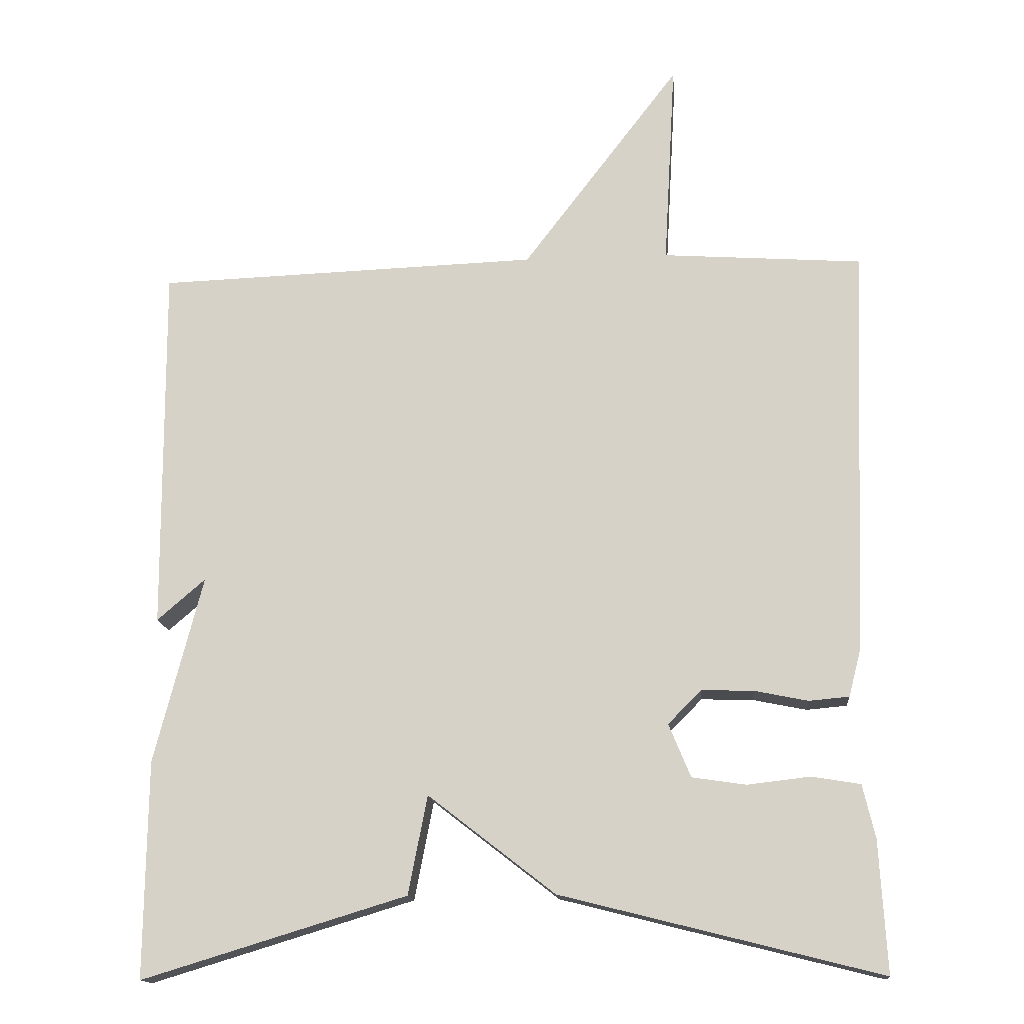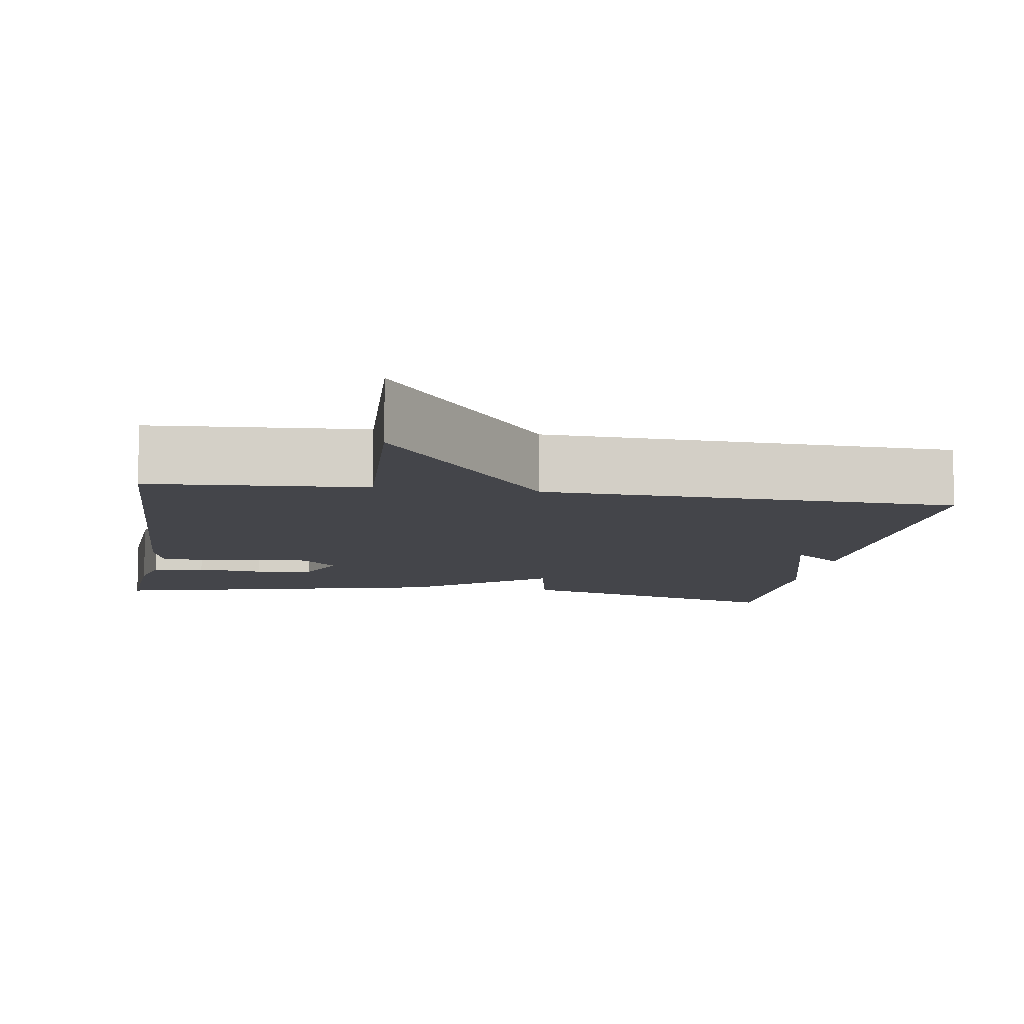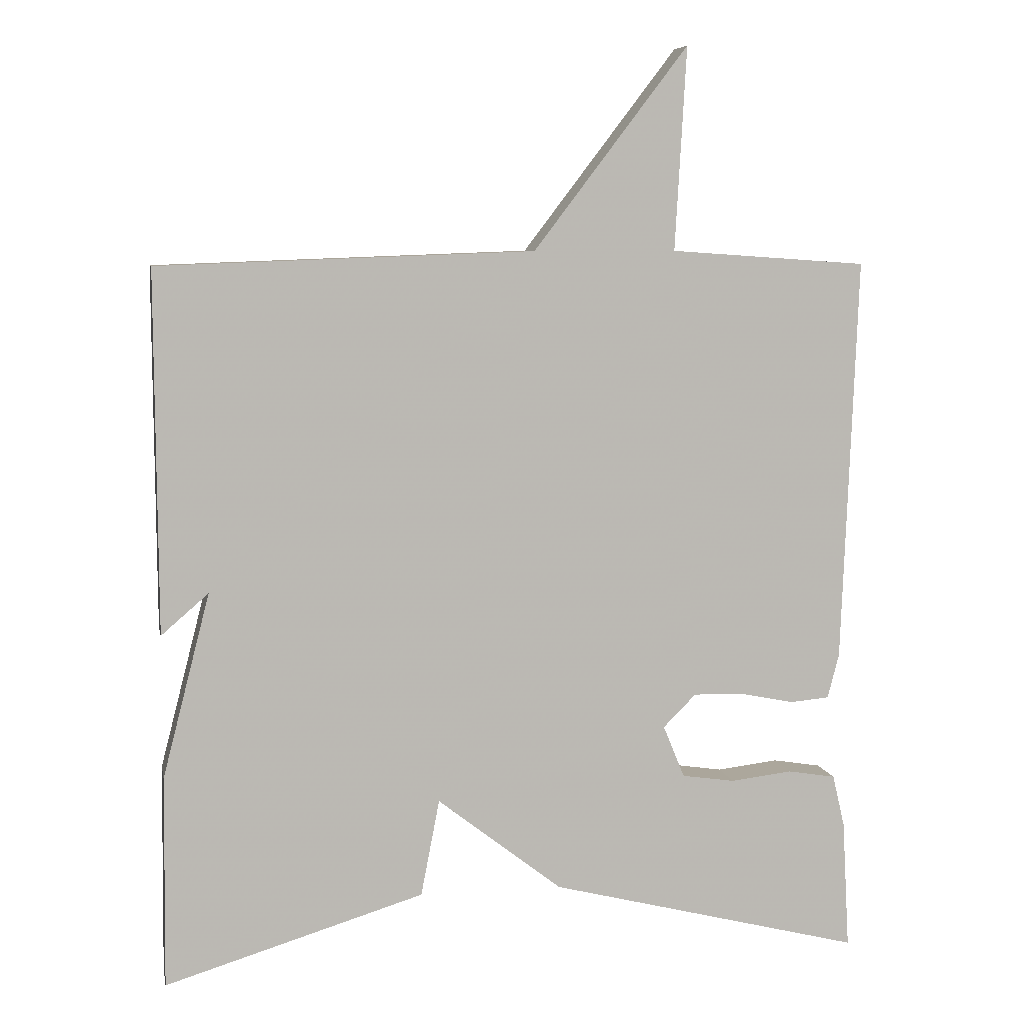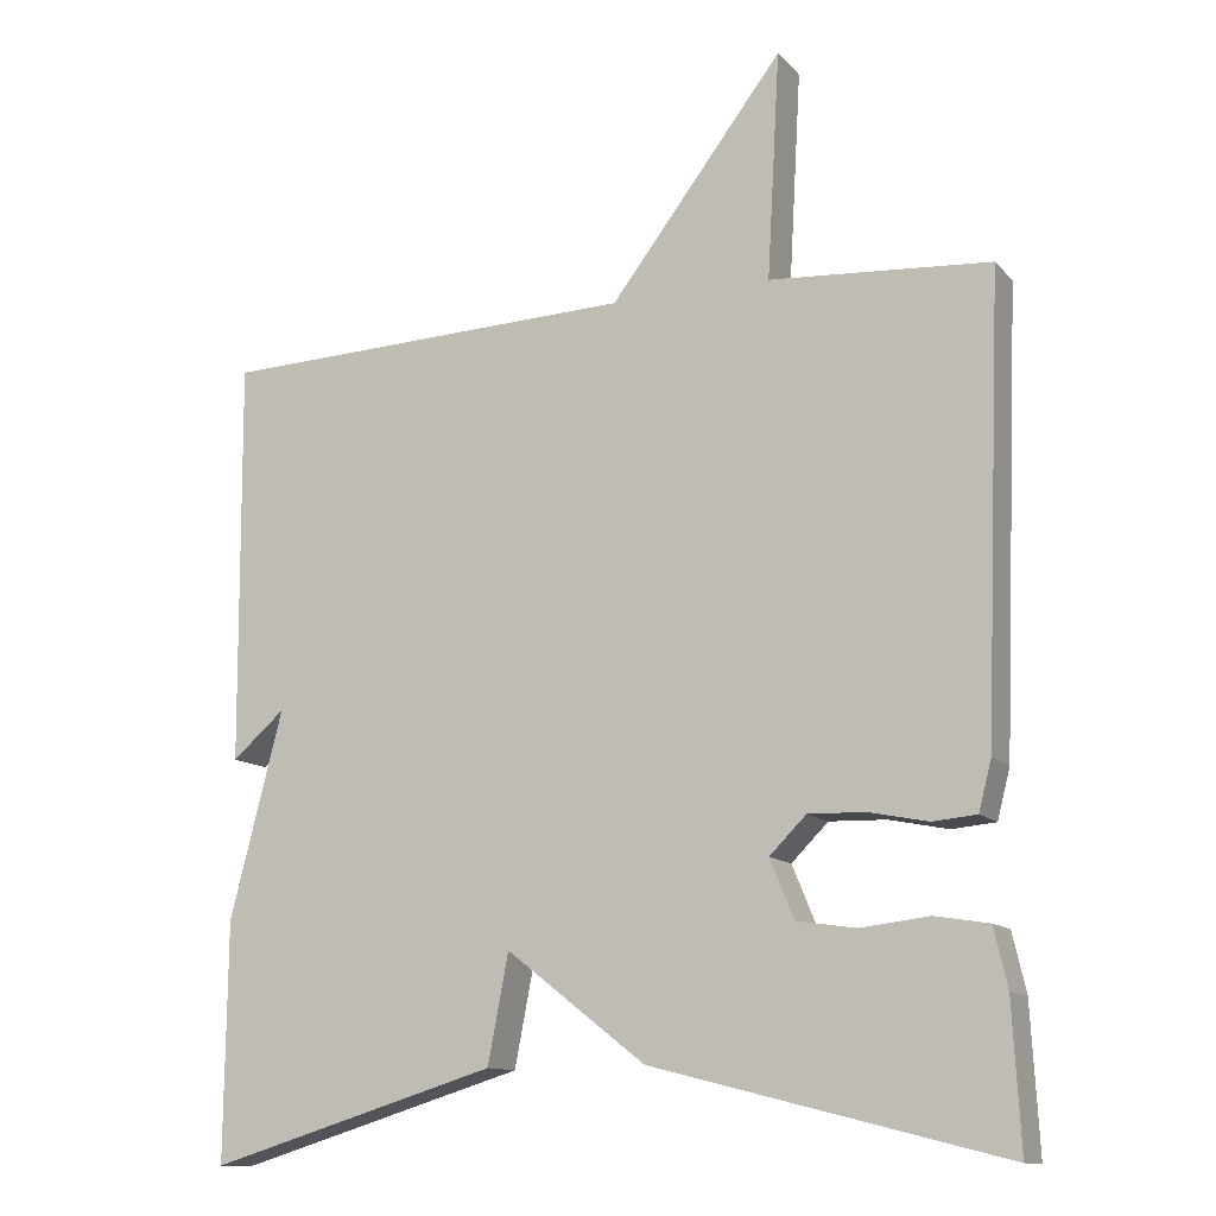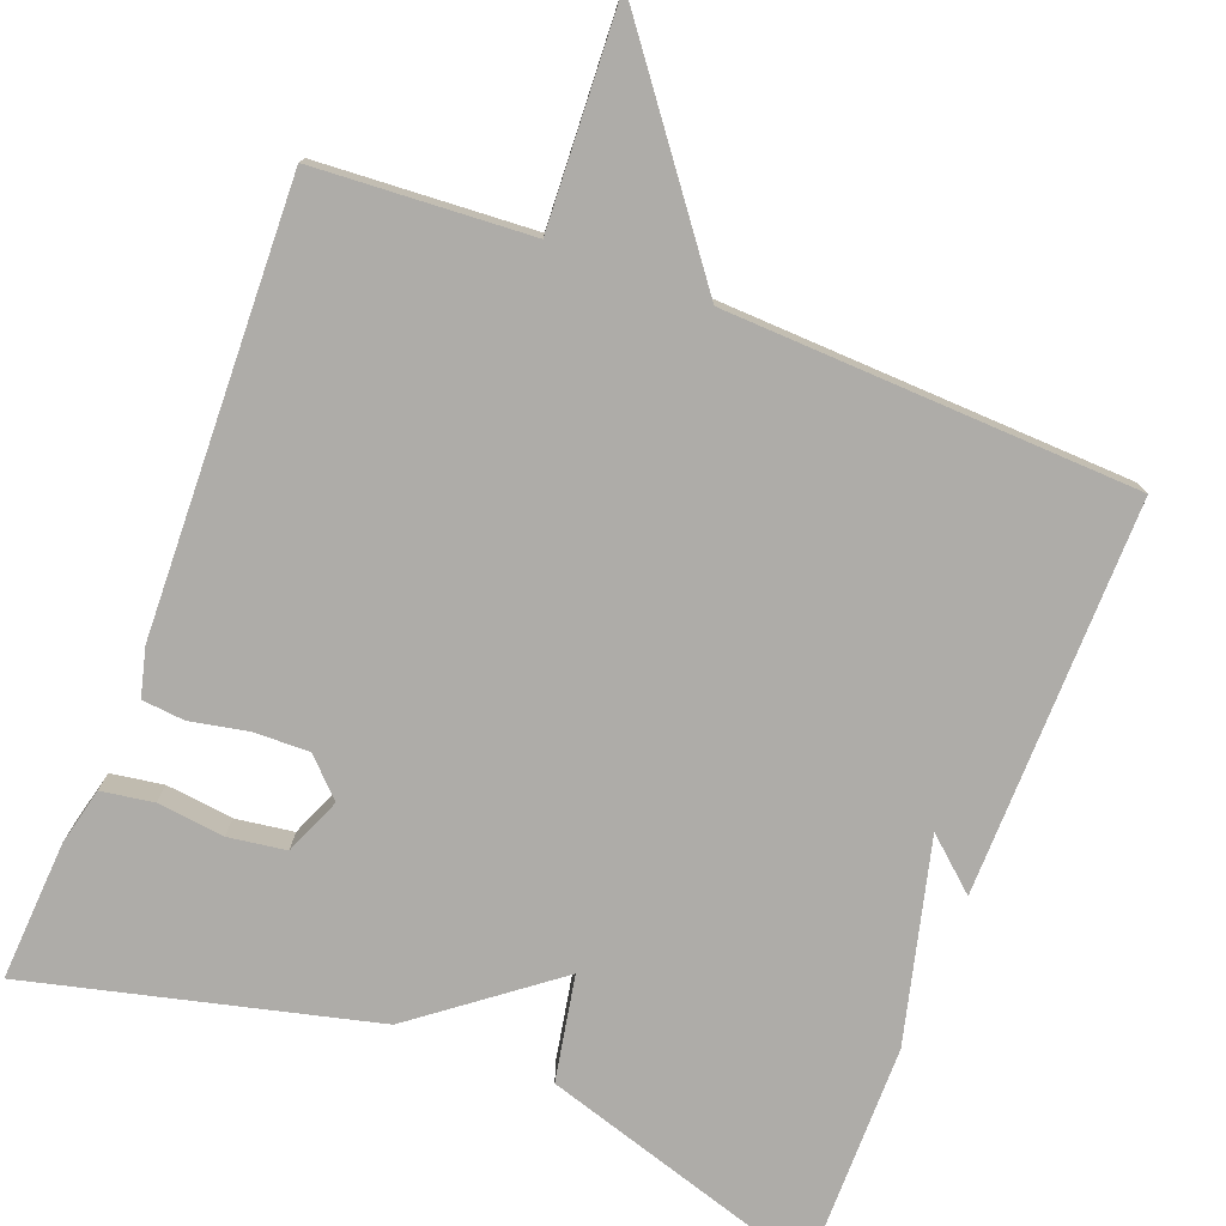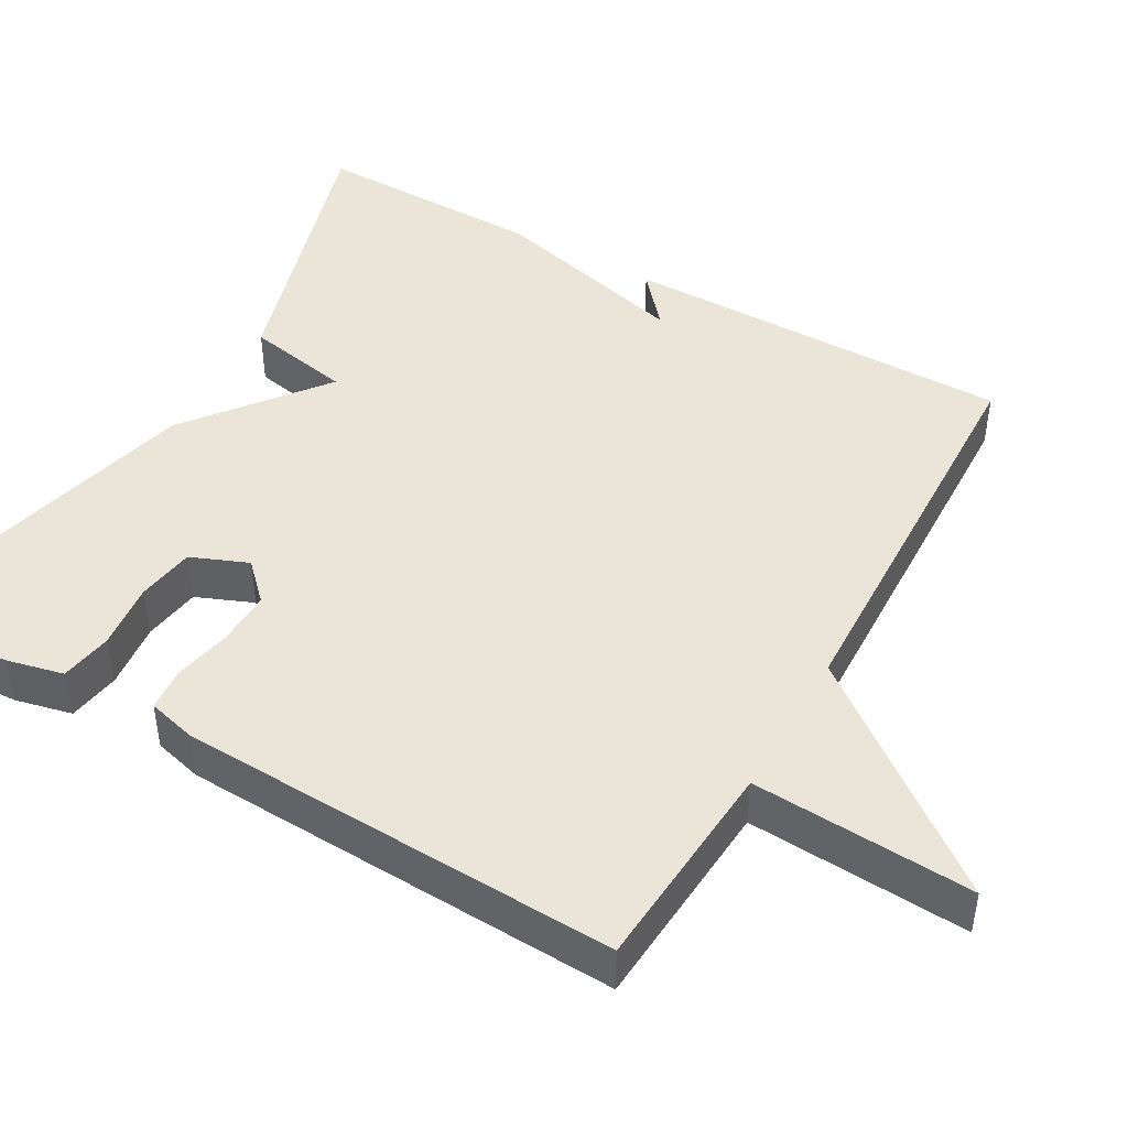
<metadata>
{"format":"obj","ext":"obj","renderer":"f3d","projection":"perspective","resolution":1024,"background":"white","views":[{"elev":-15.1,"azim":-175.1,"up":"+Z"},{"elev":-9.2,"azim":-9.0,"up":"+Y"},{"elev":7.2,"azim":169.1,"up":"+Z"},{"elev":-12.2,"azim":-155.0,"up":"+Z"},{"elev":-76.8,"azim":-21.3,"up":"+Y"},{"elev":45.4,"azim":-60.3,"up":"+Y"}]}
</metadata>
<code>
v -0.5 0.07 -0.5
v -0.49 0.07 -0.32
v -0.473 0.07 -0.247
v -0.406 0.07 -0.236
v -0.32 0.07 -0.246
v -0.246 0.07 -0.235
v -0.216 0.07 -0.162
v -0.262 0.07 -0.116
v -0.333 0.07 -0.118
v -0.407 0.07 -0.133
v -0.462 0.07 -0.128
v -0.478 0.07 -0.066
v -0.5 0.07 0.5
v -0.225 0.07 0.519
v -0.241 0.07 0.802
v -0.025 0.07 0.519
v 0.5 0.07 0.5
v 0.497 0.07 -0.004
v 0.431 0.07 0.053
v 0.497 0.07 -0.204
v 0.5 0.07 -0.5
v 0.138 0.07 -0.39
v 0.112 0.07 -0.255
v -0.062 0.07 -0.39
v -0.5 0 -0.5
v -0.49 0 -0.32
v -0.473 0 -0.247
v -0.406 0 -0.236
v -0.32 0 -0.246
v -0.246 0 -0.235
v -0.216 0 -0.162
v -0.262 0 -0.116
v -0.333 0 -0.118
v -0.407 0 -0.133
v -0.462 0 -0.128
v -0.478 0 -0.066
v -0.5 0 0.5
v -0.225 0 0.519
v -0.241 0 0.802
v -0.025 0 0.519
v 0.5 0 0.5
v 0.497 0 -0.004
v 0.431 0 0.053
v 0.497 0 -0.204
v 0.5 0 -0.5
v 0.138 0 -0.39
v 0.112 0 -0.255
v -0.062 0 -0.39
f 1 2 3
f 24 1 3
f 23 24 3
f 21 22 23
f 20 21 23
f 19 20 23
f 16 17 18 19
f 16 19 23
f 14 15 16 23
f 12 13 14
f 11 12 14
f 10 11 14
f 9 10 14
f 8 9 14
f 7 8 14 23
f 6 7 23
f 5 6 23
f 3 4 5
f 3 5 23
f 27 26 25
f 27 25 48
f 27 48 47
f 47 46 45
f 47 45 44
f 47 44 43
f 43 42 41 40
f 47 43 40
f 47 40 39 38
f 38 37 36
f 38 36 35
f 38 35 34
f 38 34 33
f 38 33 32
f 47 38 32 31
f 47 31 30
f 47 30 29
f 29 28 27
f 47 29 27
f 1 25 26 2
f 2 26 27 3
f 3 27 28 4
f 4 28 29 5
f 5 29 30 6
f 6 30 31 7
f 7 31 32 8
f 8 32 33 9
f 9 33 34 10
f 10 34 35 11
f 11 35 36 12
f 12 36 37 13
f 13 37 38 14
f 14 38 39 15
f 15 39 40 16
f 16 40 41 17
f 17 41 42 18
f 18 42 43 19
f 19 43 44 20
f 20 44 45 21
f 21 45 46 22
f 22 46 47 23
f 23 47 48 24
f 24 48 25 1

</code>
